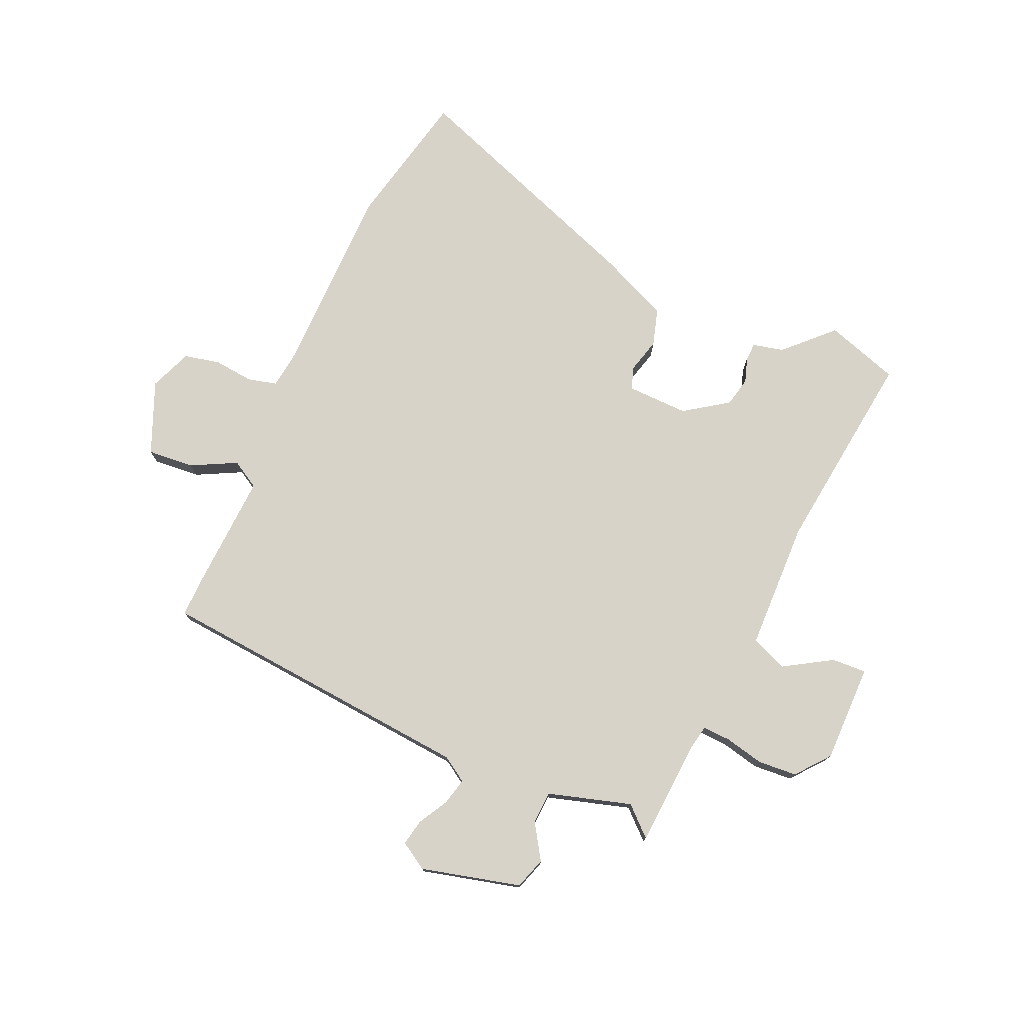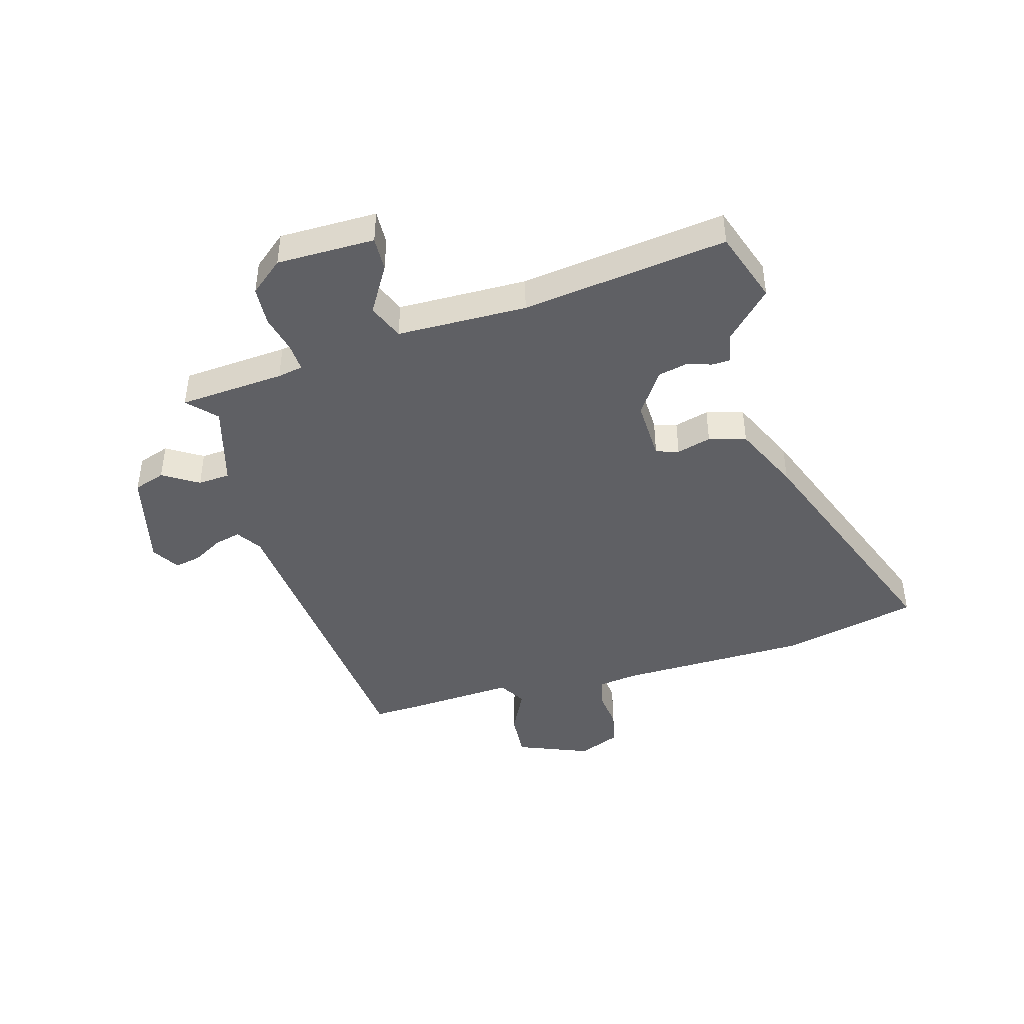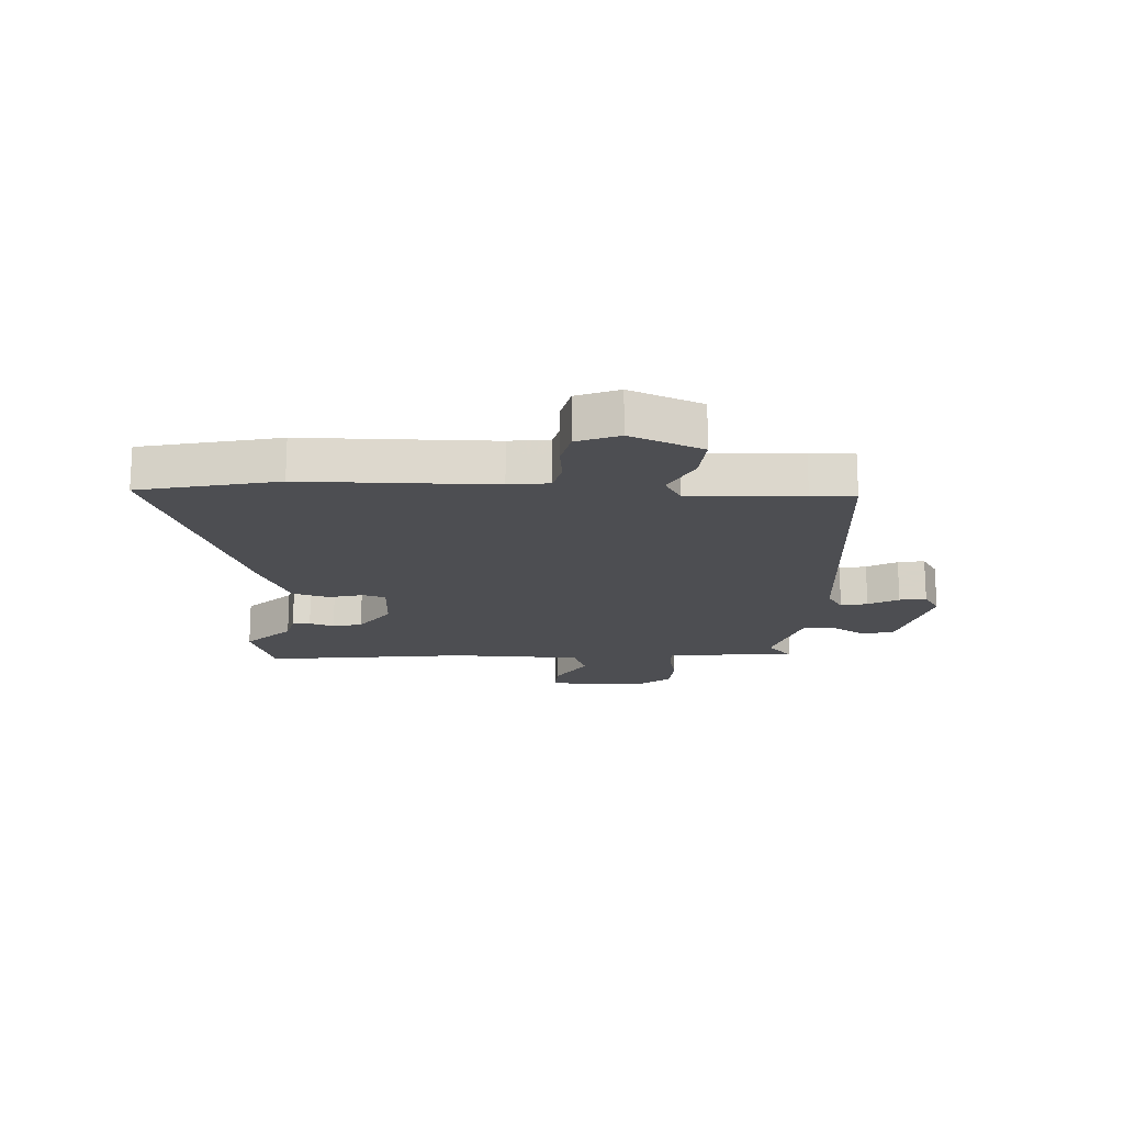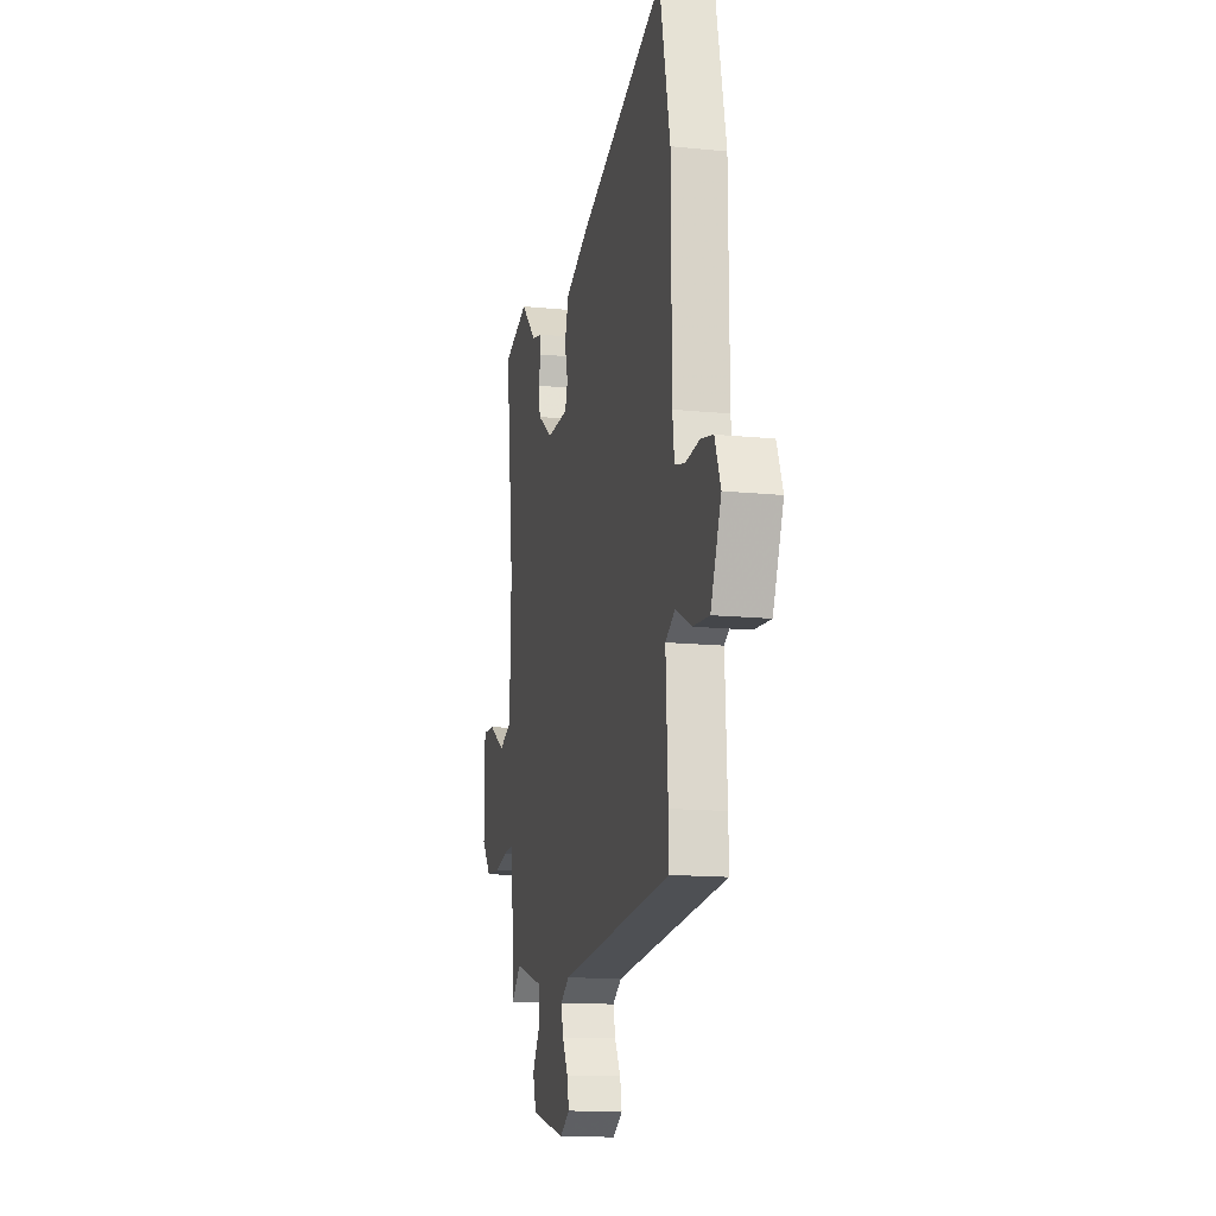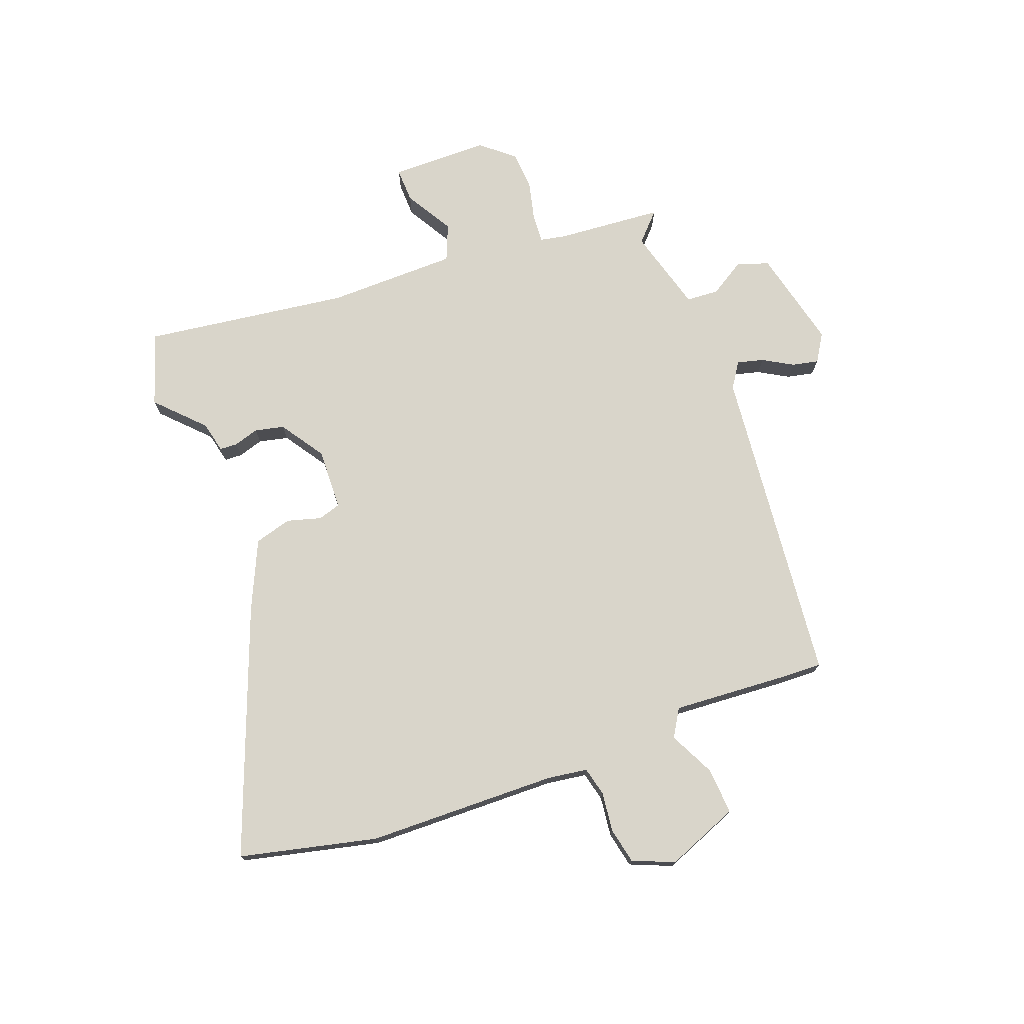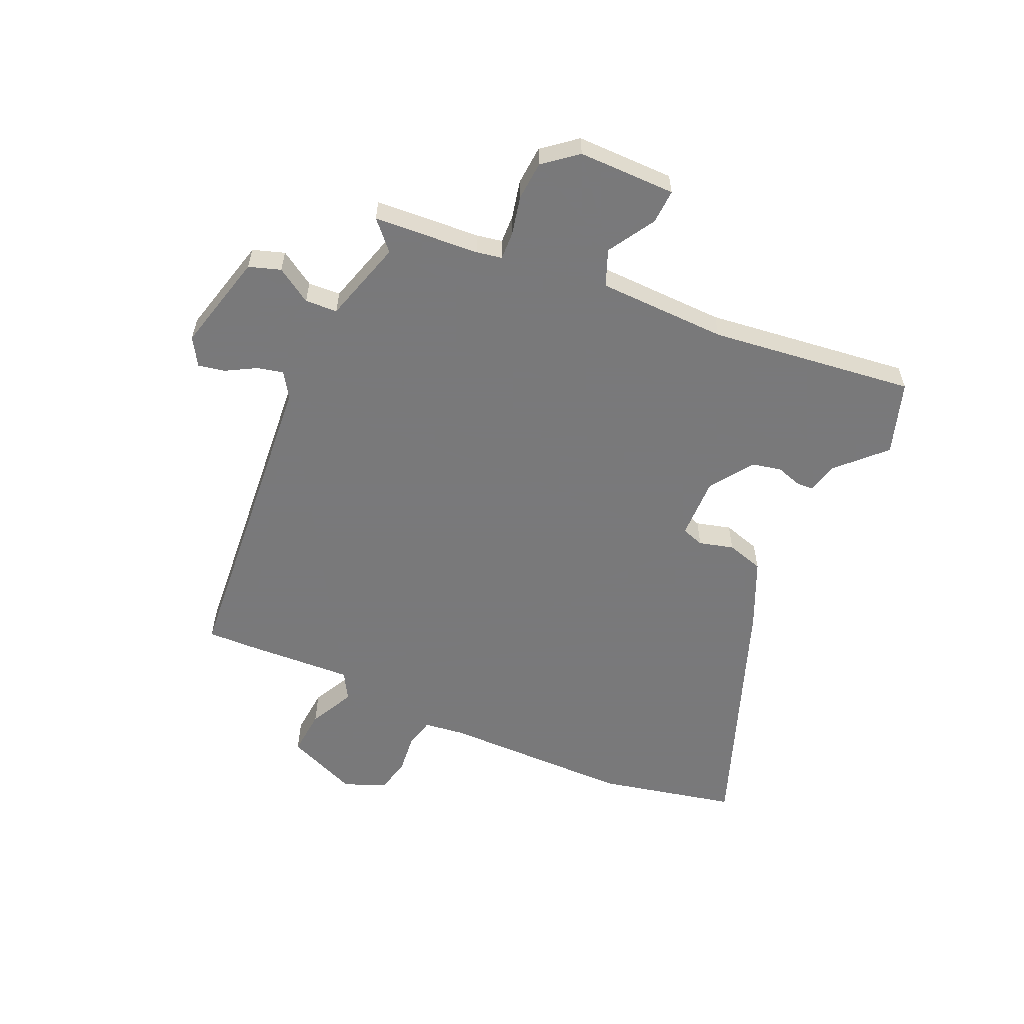
<metadata>
{"format":"obj","ext":"obj","renderer":"f3d","projection":"perspective","resolution":1024,"background":"white","views":[{"elev":76.4,"azim":-156.1,"up":"+Y"},{"elev":-43.5,"azim":-73.4,"up":"+Y"},{"elev":-17.2,"azim":87.2,"up":"+Y"},{"elev":-14.4,"azim":77.5,"up":"+Z"},{"elev":74.6,"azim":70.3,"up":"+Y"},{"elev":-57.8,"azim":-113.9,"up":"+Y"}]}
</metadata>
<code>
v -0.532 0.07 0.49
v -0.405 0.07 0.531
v -0.327 0.07 0.453
v -0.273 0.07 0.44
v -0.272 0.07 0.409
v -0.286 0.07 0.366
v -0.275 0.07 0.315
v -0.2 0.07 0.263
v -0.093 0.07 0.265
v -0.08 0.07 0.304
v -0.096 0.07 0.364
v -0.077 0.07 0.428
v 0.041 0.07 0.48
v 0.47 0.07 0.637
v 0.522 0.07 0.398
v 0.524 0.07 0.068
v 0.533 0.07 -0.002
v 0.583 0.07 -0.015
v 0.652 0.07 -0.008
v 0.714 0.07 -0.022
v 0.743 0.07 -0.095
v 0.691 0.07 -0.22
v 0.61 0.07 -0.213
v 0.532 0.07 -0.173
v 0.484 0.07 -0.201
v 0.494 0.07 -0.397
v 0.496 0.07 -0.473
v -0.06 0.07 -0.52
v -0.104 0.07 -0.548
v -0.093 0.07 -0.594
v -0.064 0.07 -0.646
v -0.055 0.07 -0.692
v -0.103 0.07 -0.721
v -0.275 0.07 -0.677
v -0.293 0.07 -0.622
v -0.254 0.07 -0.561
v -0.257 0.07 -0.505
v -0.401 0.07 -0.462
v -0.45 0.07 -0.507
v -0.462 0.07 -0.323
v -0.47 0.07 -0.279
v -0.519 0.07 -0.281
v -0.586 0.07 -0.296
v -0.654 0.07 -0.291
v -0.701 0.07 -0.233
v -0.7 0.07 -0.063
v -0.64 0.07 -0.066
v -0.558 0.07 -0.116
v -0.495 0.07 -0.091
v -0.489 0.07 0.134
v -0.532 0 0.49
v -0.405 0 0.531
v -0.327 0 0.453
v -0.273 0 0.44
v -0.272 0 0.409
v -0.286 0 0.366
v -0.275 0 0.315
v -0.2 0 0.263
v -0.093 0 0.265
v -0.08 0 0.304
v -0.096 0 0.364
v -0.077 0 0.428
v 0.041 0 0.48
v 0.47 0 0.637
v 0.522 0 0.398
v 0.524 0 0.068
v 0.533 0 -0.002
v 0.583 0 -0.015
v 0.652 0 -0.008
v 0.714 0 -0.022
v 0.743 0 -0.095
v 0.691 0 -0.22
v 0.61 0 -0.213
v 0.532 0 -0.173
v 0.484 0 -0.201
v 0.494 0 -0.397
v 0.496 0 -0.473
v -0.06 0 -0.52
v -0.104 0 -0.548
v -0.093 0 -0.594
v -0.064 0 -0.646
v -0.055 0 -0.692
v -0.103 0 -0.721
v -0.275 0 -0.677
v -0.293 0 -0.622
v -0.254 0 -0.561
v -0.257 0 -0.505
v -0.401 0 -0.462
v -0.45 0 -0.507
v -0.462 0 -0.323
v -0.47 0 -0.279
v -0.519 0 -0.281
v -0.586 0 -0.296
v -0.654 0 -0.291
v -0.701 0 -0.233
v -0.7 0 -0.063
v -0.64 0 -0.066
v -0.558 0 -0.116
v -0.495 0 -0.091
v -0.489 0 0.134
f 46 47 48
f 45 46 48
f 44 45 48
f 43 44 48
f 42 43 48
f 41 42 48 49
f 40 41 49 50
f 38 39 40 50
f 34 35 36
f 33 34 36
f 32 33 36
f 31 32 36
f 30 31 36
f 29 30 36 37
f 1 2 3
f 50 1 3
f 38 50 3
f 37 38 3
f 29 37 3
f 28 29 3
f 22 23 24
f 21 22 24
f 20 21 24
f 19 20 24
f 18 19 24
f 17 18 24 25
f 16 17 25
f 15 16 25
f 14 15 25
f 13 14 25
f 12 13 25
f 11 12 25
f 10 11 25
f 26 27 28
f 25 26 28
f 10 25 28
f 9 10 28
f 3 4 5 6
f 3 6 7
f 28 3 7
f 8 9 28
f 7 8 28
f 98 97 96
f 98 96 95
f 98 95 94
f 98 94 93
f 98 93 92
f 99 98 92 91
f 100 99 91 90
f 100 90 89 88
f 86 85 84
f 86 84 83
f 86 83 82
f 86 82 81
f 86 81 80
f 87 86 80 79
f 53 52 51
f 53 51 100
f 53 100 88
f 53 88 87
f 53 87 79
f 53 79 78
f 74 73 72
f 74 72 71
f 74 71 70
f 74 70 69
f 74 69 68
f 75 74 68 67
f 75 67 66
f 75 66 65
f 75 65 64
f 75 64 63
f 75 63 62
f 75 62 61
f 75 61 60
f 78 77 76
f 78 76 75
f 78 75 60
f 78 60 59
f 56 55 54 53
f 57 56 53
f 57 53 78
f 78 59 58
f 78 58 57
f 1 51 52 2
f 2 52 53 3
f 3 53 54 4
f 4 54 55 5
f 5 55 56 6
f 6 56 57 7
f 7 57 58 8
f 8 58 59 9
f 9 59 60 10
f 10 60 61 11
f 11 61 62 12
f 12 62 63 13
f 13 63 64 14
f 14 64 65 15
f 15 65 66 16
f 16 66 67 17
f 17 67 68 18
f 18 68 69 19
f 19 69 70 20
f 20 70 71 21
f 21 71 72 22
f 22 72 73 23
f 23 73 74 24
f 24 74 75 25
f 25 75 76 26
f 26 76 77 27
f 27 77 78 28
f 28 78 79 29
f 29 79 80 30
f 30 80 81 31
f 31 81 82 32
f 32 82 83 33
f 33 83 84 34
f 34 84 85 35
f 35 85 86 36
f 36 86 87 37
f 37 87 88 38
f 38 88 89 39
f 39 89 90 40
f 40 90 91 41
f 41 91 92 42
f 42 92 93 43
f 43 93 94 44
f 44 94 95 45
f 45 95 96 46
f 46 96 97 47
f 47 97 98 48
f 48 98 99 49
f 49 99 100 50
f 50 100 51 1

</code>
